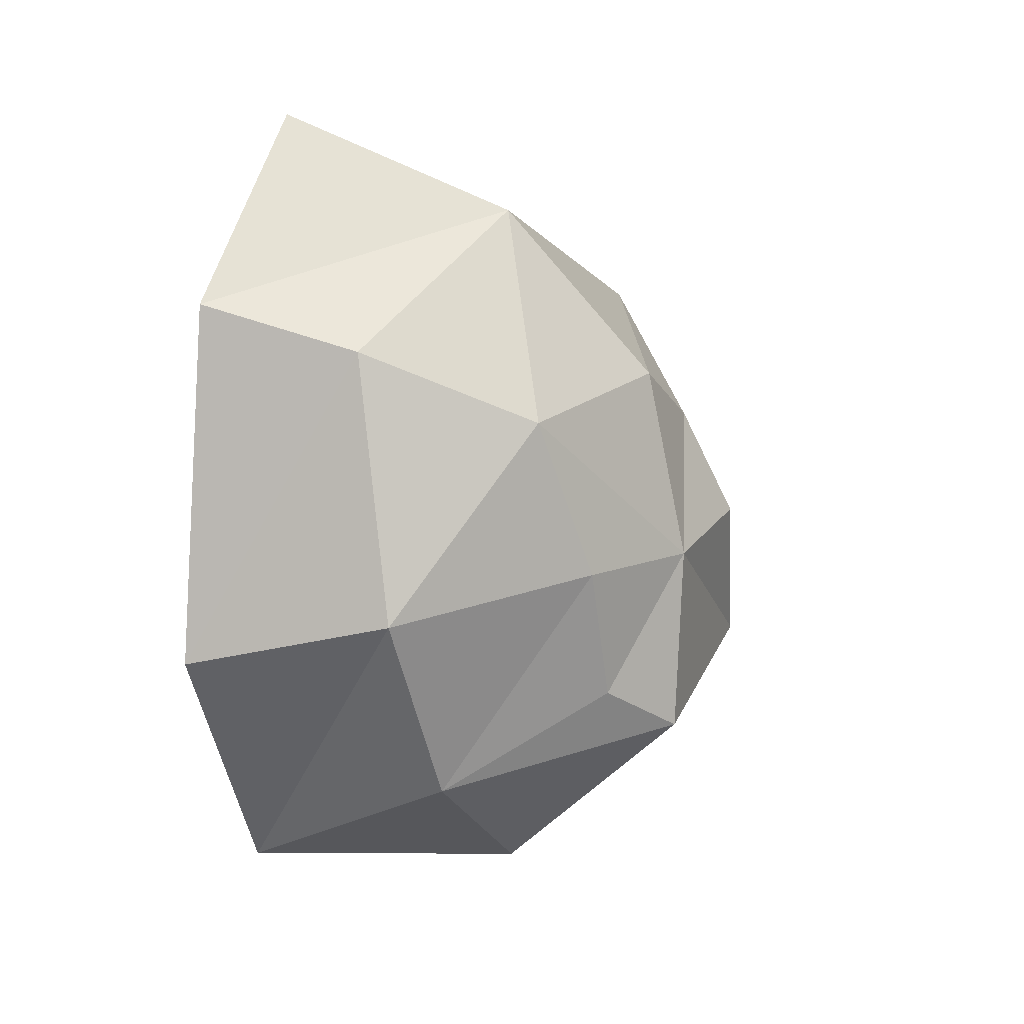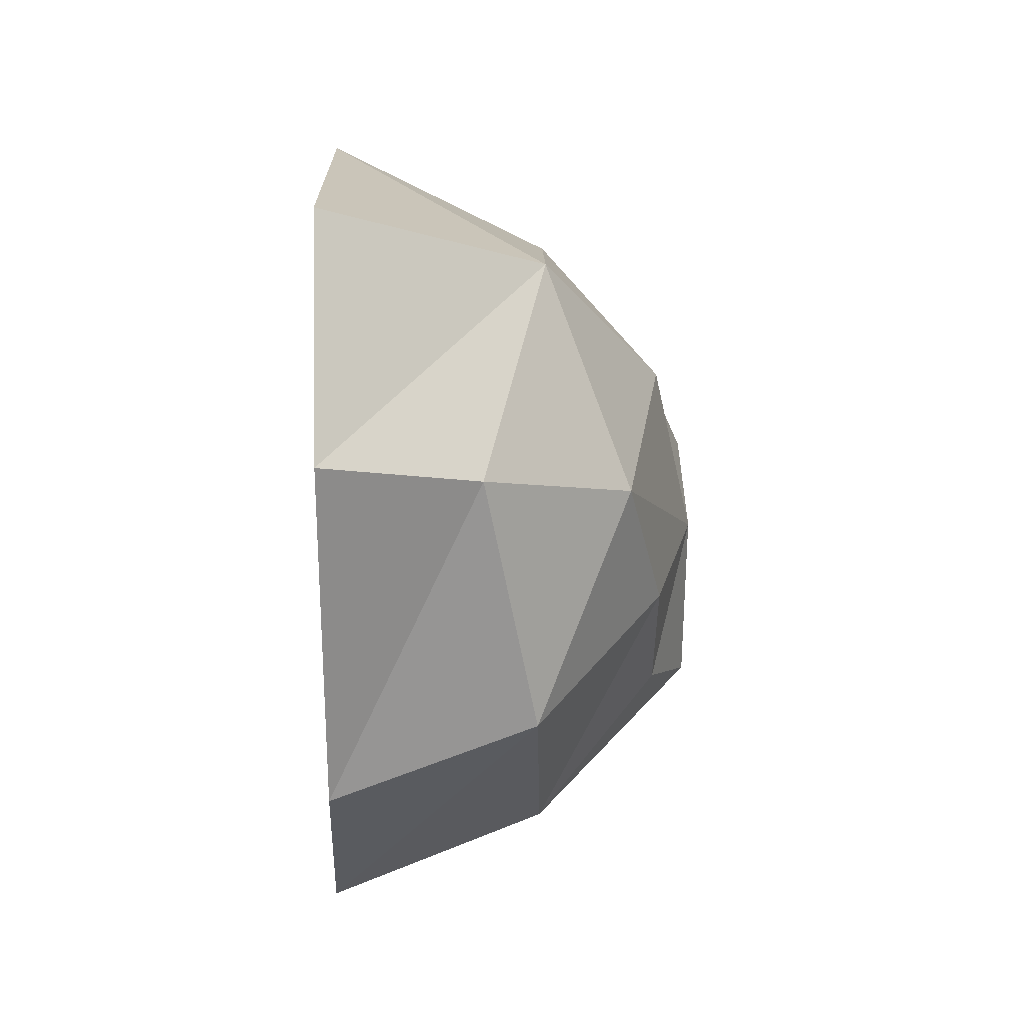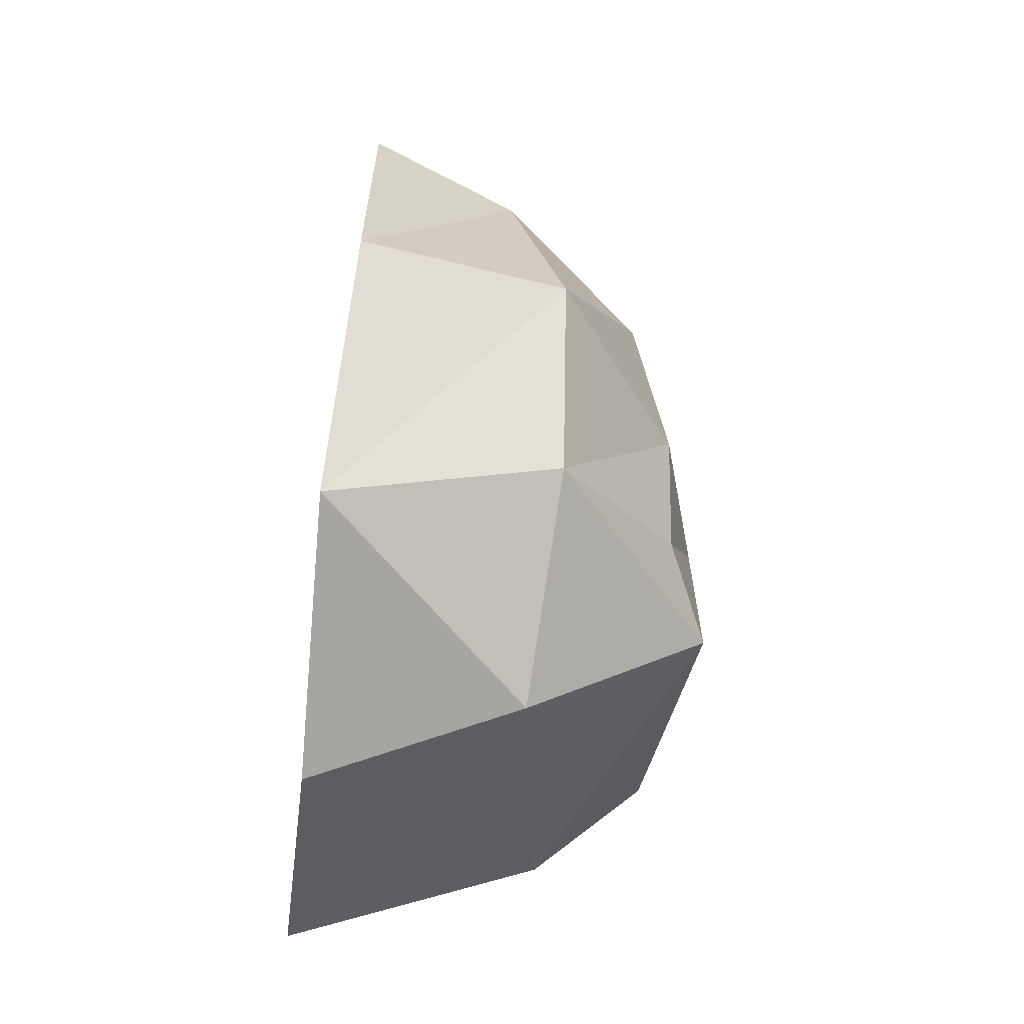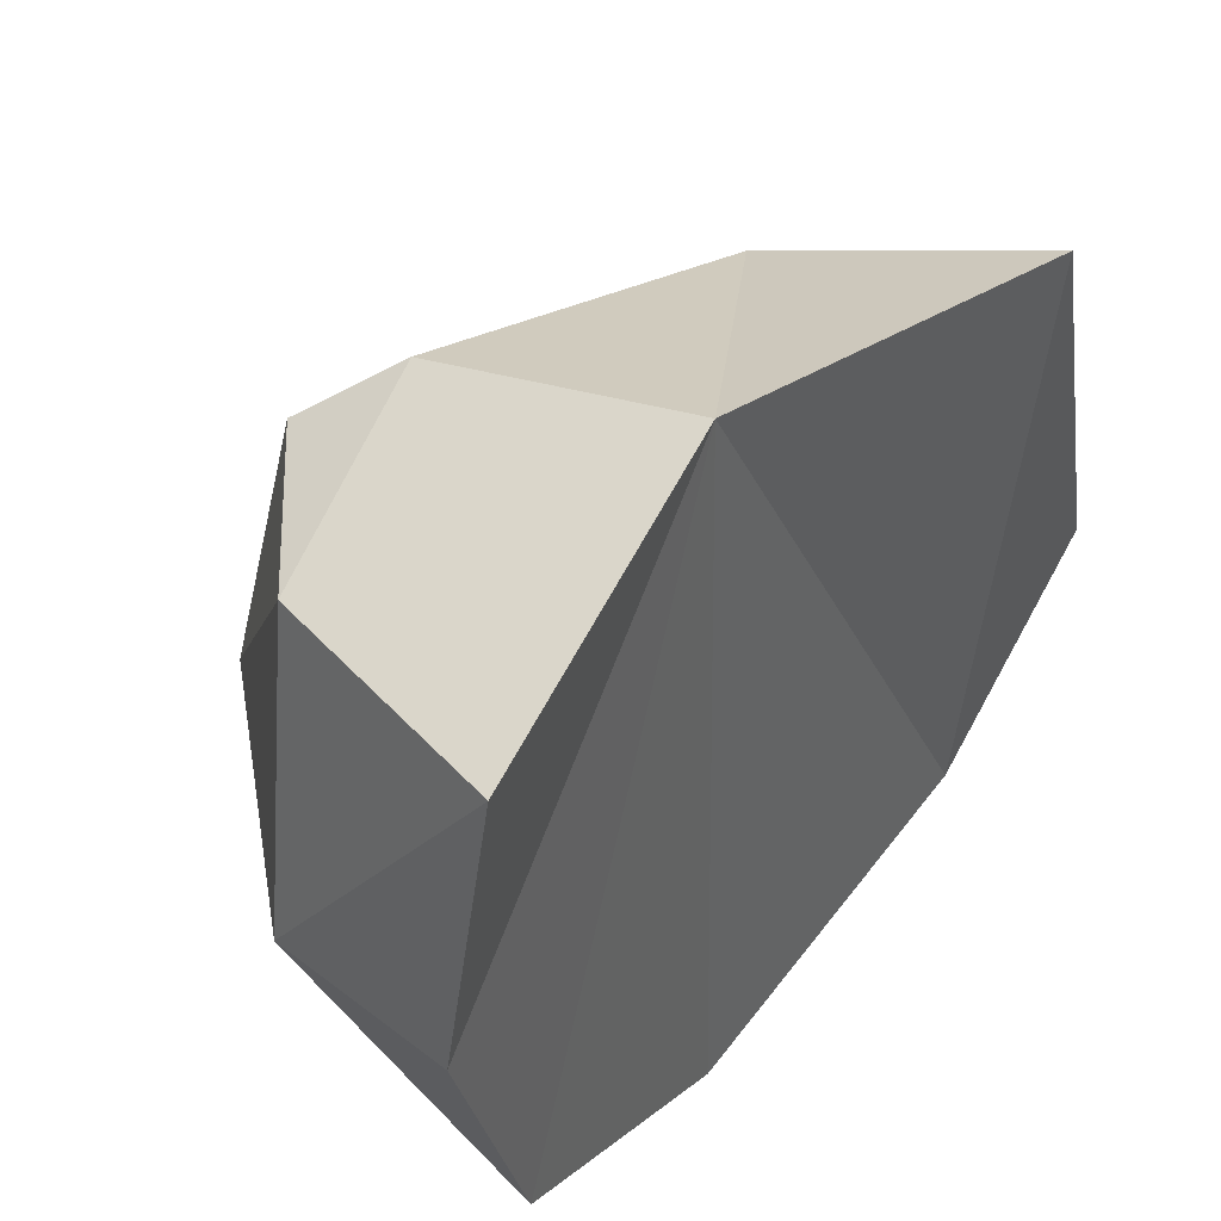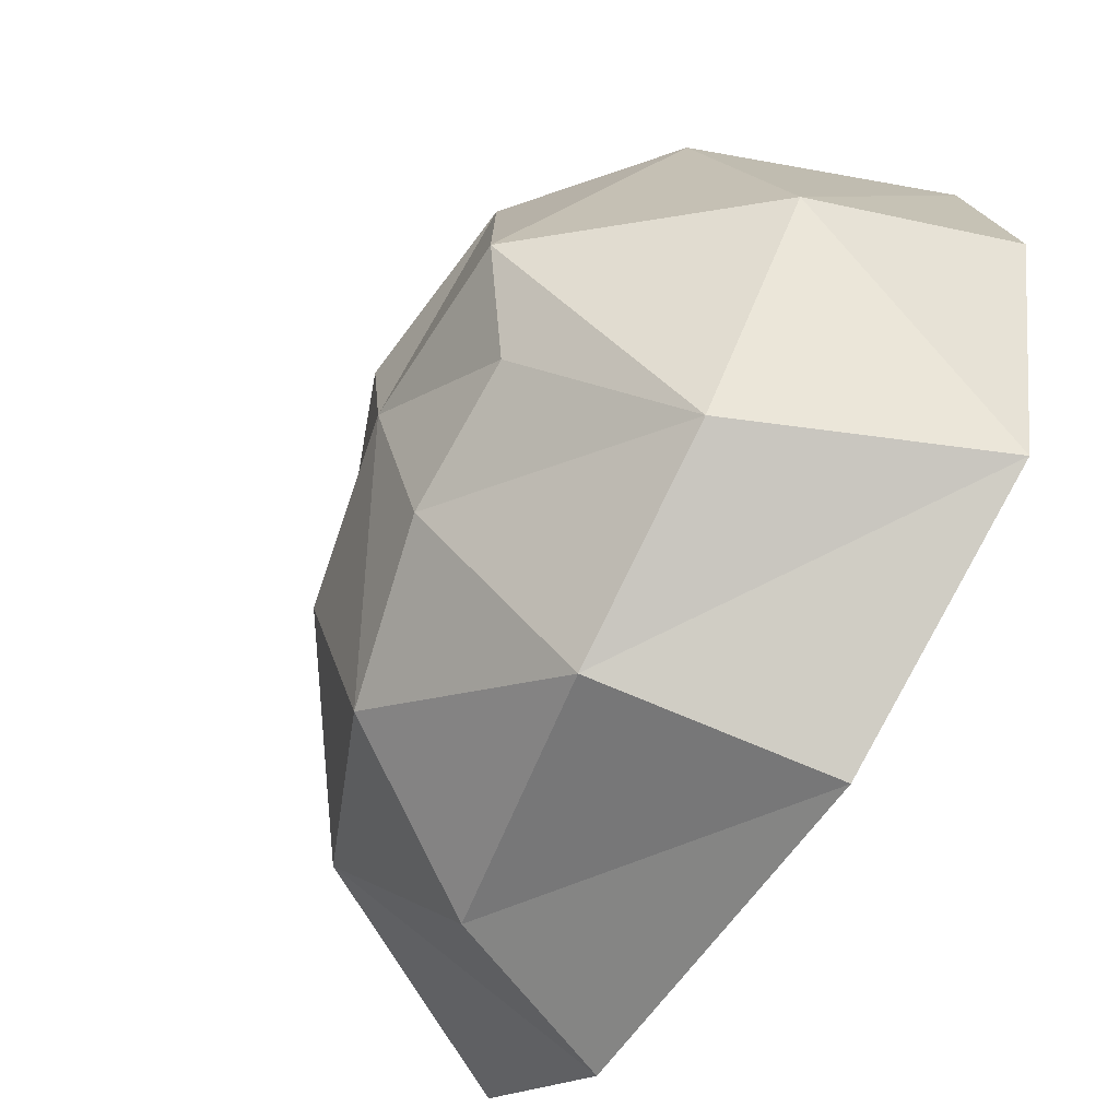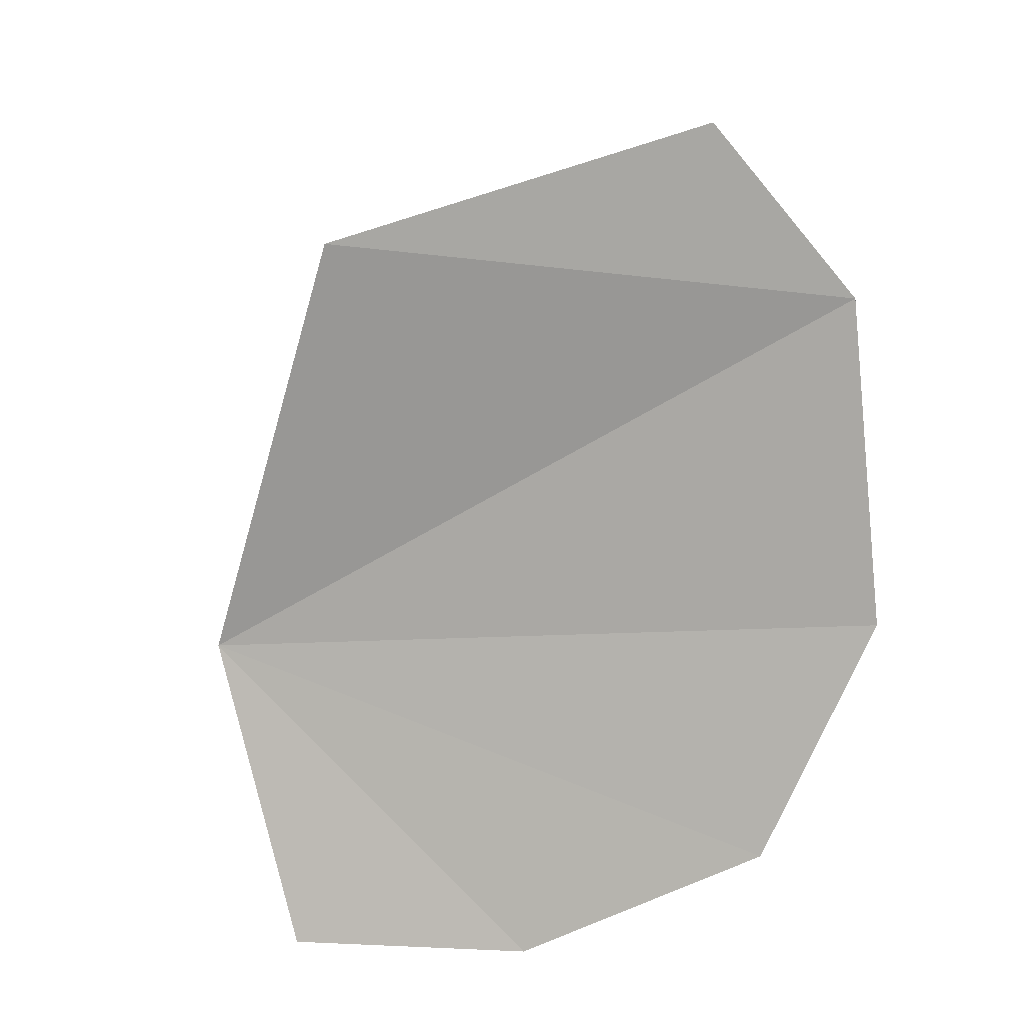
<metadata>
{"format":"obj","ext":"obj","renderer":"f3d","projection":"perspective","resolution":1024,"background":"white","views":[{"elev":11.2,"azim":27.2,"up":"+Z"},{"elev":32.3,"azim":-1.0,"up":"+Z"},{"elev":-58.5,"azim":-6.4,"up":"+Z"},{"elev":48.2,"azim":-142.6,"up":"+Y"},{"elev":-62.4,"azim":148.8,"up":"+Y"},{"elev":14.1,"azim":-108.3,"up":"+Z"}]}
</metadata>
<code>
g default
v -101.6 40.65 125.6
v -96.07 -3.562 116.1
v -103.8 -18.83 125.6
v -103.8 -26.38 150.6
v -110.9 -35.19 180.3
v -103.8 -0.6071 185.9
v -103.8 17.62 175.5
v -96.07 24.77 155
v -123 41.54 99.98
v -130.4 -8.187 84.56
v -127.6 -42.6 109
v -128.6 -60.02 145
v -138.2 -53.62 193.9
v -126.5 -17.02 217.8
v -125.4 32.68 197.7
v -113.4 49.4 137.9
v -168.6 50.59 85.84
v -167.8 5.344 76.52
v -168.9 -44.56 90.24
v -166.8 -69.64 135.8
v -166.6 -61.95 201.9
v -166.9 -31.32 235.8
v -167.8 42.14 216.4
v -159.1 61.73 142.4
v -95.88 -0.6071 150.6
g pasted__pasted__pasted__pasted__pSphere6 pasted__pasted__pasted__group17 pasted__pasted__group18 pasted__group22 group26
f 1 2 9
f 9 2 10
f 3 11 2
f 2 11 10
f 3 4 11
f 11 4 12
f 4 5 12
f 12 5 13
f 6 14 5
f 5 14 13
f 7 15 6
f 6 15 14
f 8 16 7
f 7 16 15
f 8 1 16
f 16 1 9
f 9 10 17
f 17 10 18
f 11 19 10
f 10 19 18
f 11 12 19
f 19 12 20
f 12 13 20
f 20 13 21
f 13 14 21
f 21 14 22
f 15 23 14
f 14 23 22
f 16 24 15
f 15 24 23
f 16 9 24
f 24 9 17
f 2 1 25
f 3 2 25
f 4 3 25
f 5 4 25
f 6 5 25
f 7 6 25
f 8 7 25
f 1 8 25
f 22 23 21
f 23 24 21
f 21 24 20
f 20 24 19
f 19 24 18
f 18 24 17

</code>
